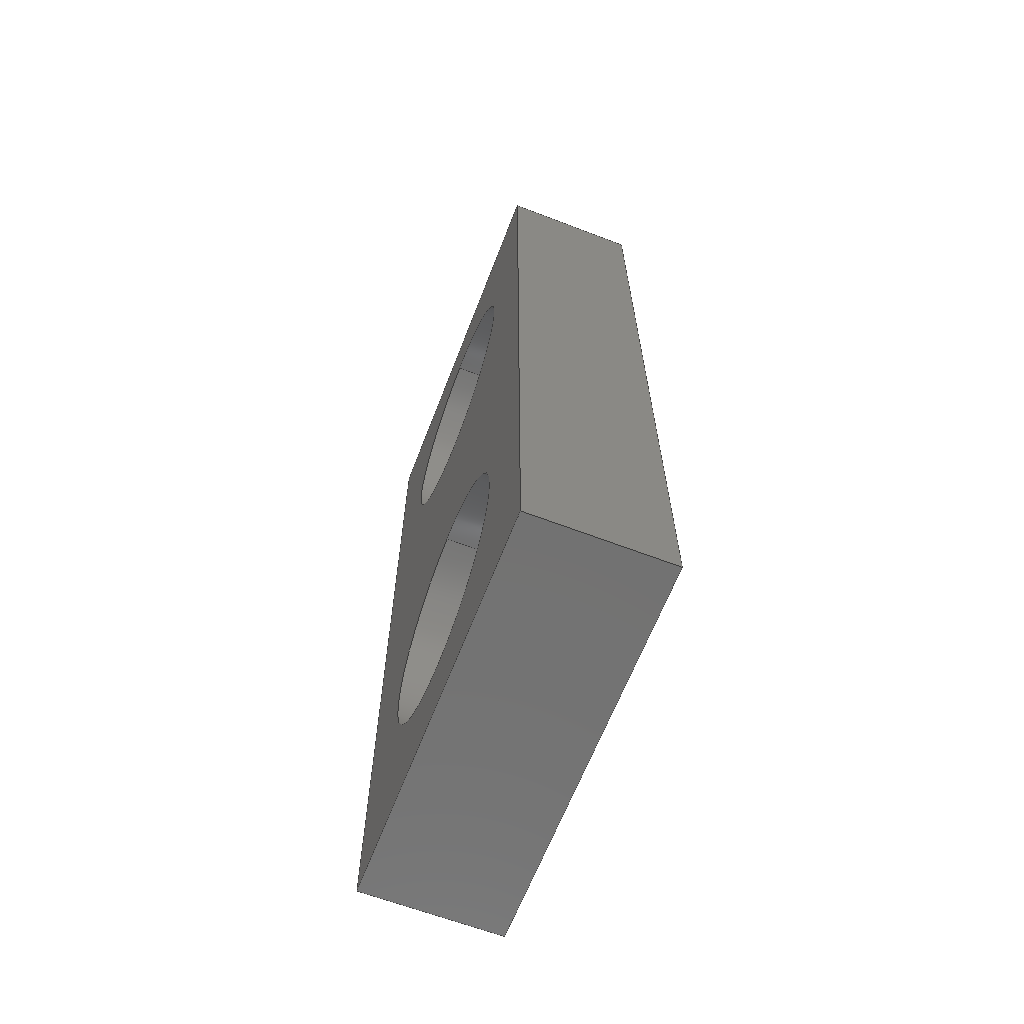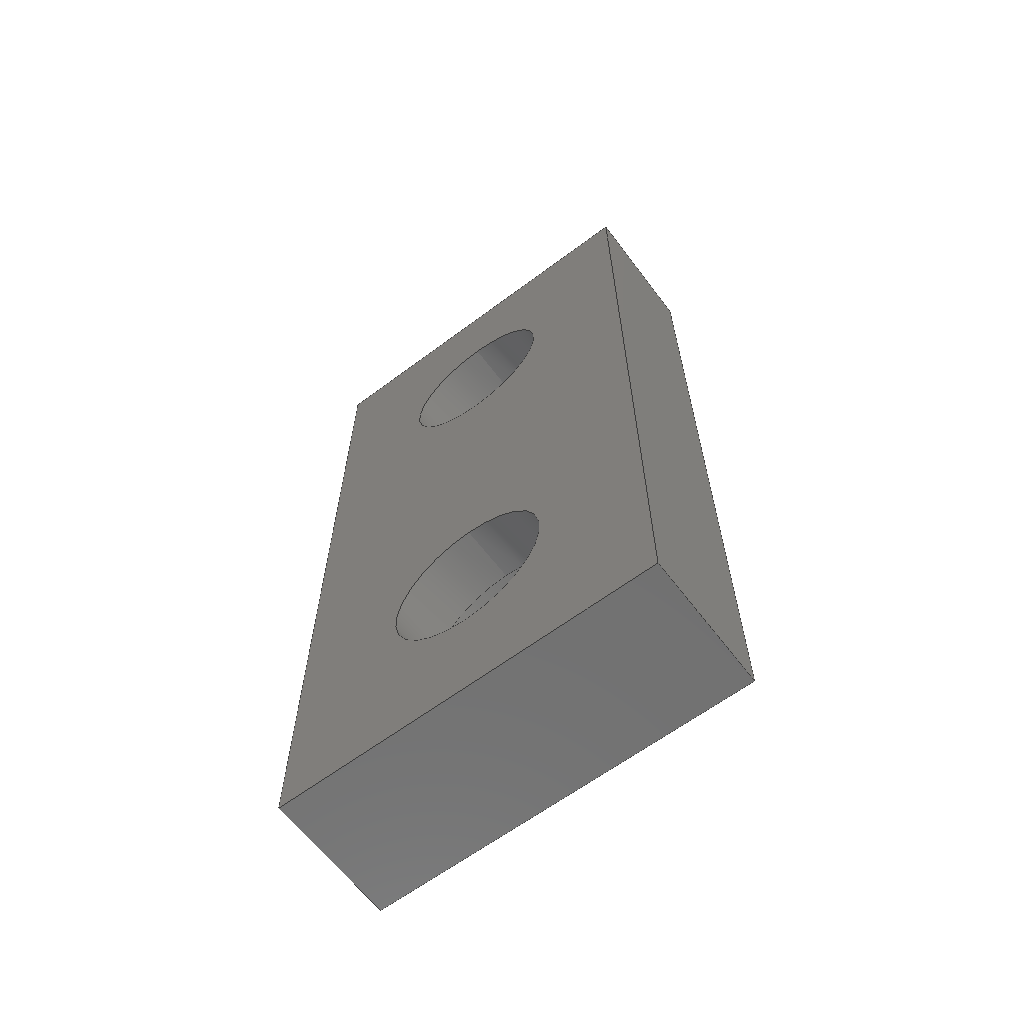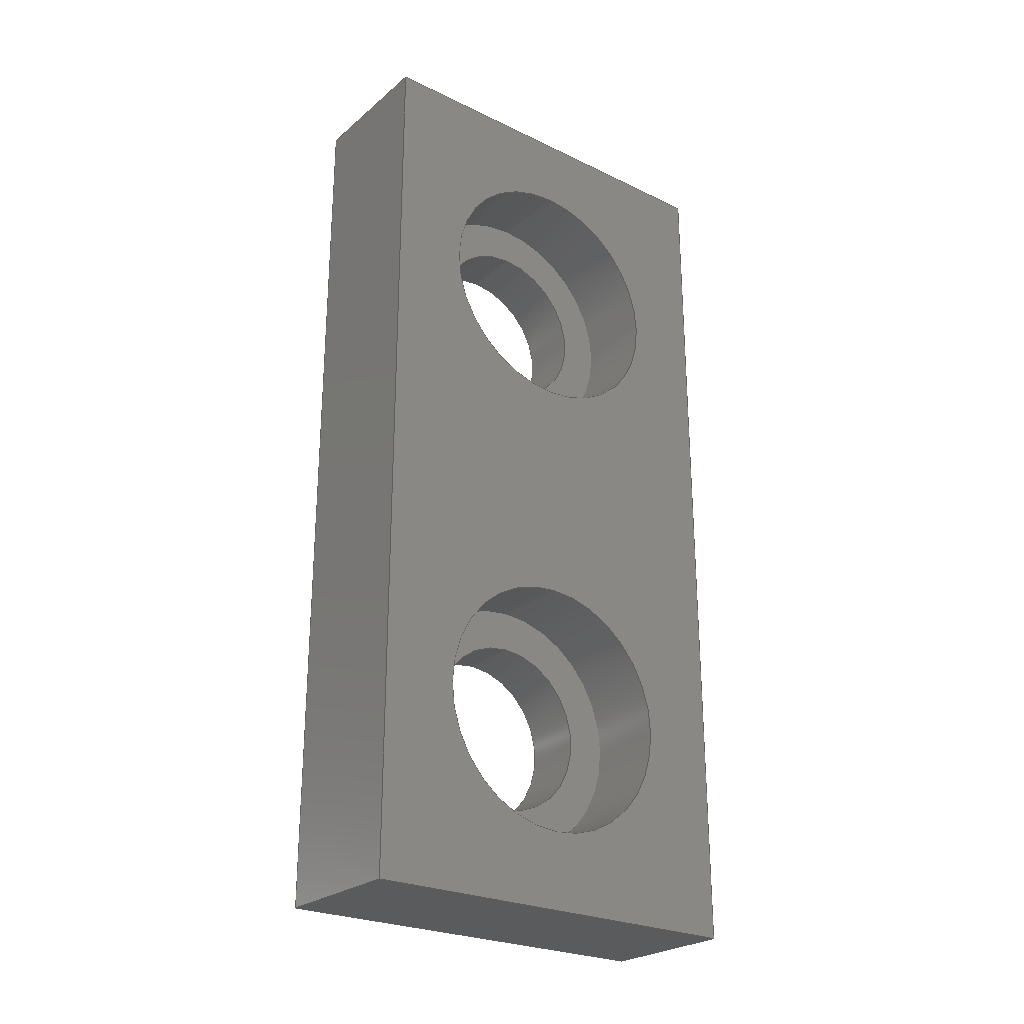
<metadata>
{"format":"step","ext":"step","renderer":"f3d","projection":"perspective","resolution":1024,"background":"white","views":[{"elev":-64.4,"azim":158.9,"up":"+Z"},{"elev":-63.2,"azim":-52.9,"up":"+Z"},{"elev":-25.6,"azim":52.4,"up":"+Z"}]}
</metadata>
<code>
ISO-10303-21;
DATA;
#1=MECHANICAL_DESIGN_GEOMETRIC_PRESENTATION_REPRESENTATION('',(#4),#342);
#2=SHAPE_REPRESENTATION_RELATIONSHIP('SRR','None',#349,#3);
#3=ADVANCED_BREP_SHAPE_REPRESENTATION('',(#5),#341);
#4=STYLED_ITEM('',(#358),#5);
#5=MANIFOLD_SOLID_BREP('Body1',#194);
#6=FACE_BOUND('',#34,.T.);
#7=FACE_BOUND('',#37,.T.);
#8=FACE_BOUND('',#45,.T.);
#9=FACE_BOUND('',#46,.T.);
#10=FACE_BOUND('',#48,.T.);
#11=FACE_BOUND('',#49,.T.);
#12=PLANE('',#211);
#13=PLANE('',#216);
#14=PLANE('',#222);
#15=PLANE('',#223);
#16=PLANE('',#224);
#17=PLANE('',#225);
#18=PLANE('',#226);
#19=PLANE('',#227);
#20=FACE_OUTER_BOUND('',#32,.T.);
#21=FACE_OUTER_BOUND('',#33,.T.);
#22=FACE_OUTER_BOUND('',#35,.T.);
#23=FACE_OUTER_BOUND('',#36,.T.);
#24=FACE_OUTER_BOUND('',#38,.T.);
#25=FACE_OUTER_BOUND('',#39,.T.);
#26=FACE_OUTER_BOUND('',#40,.T.);
#27=FACE_OUTER_BOUND('',#41,.T.);
#28=FACE_OUTER_BOUND('',#42,.T.);
#29=FACE_OUTER_BOUND('',#43,.T.);
#30=FACE_OUTER_BOUND('',#44,.T.);
#31=FACE_OUTER_BOUND('',#47,.T.);
#32=EDGE_LOOP('',(#130,#131,#132,#133));
#33=EDGE_LOOP('',(#134));
#34=EDGE_LOOP('',(#135));
#35=EDGE_LOOP('',(#136,#137,#138,#139));
#36=EDGE_LOOP('',(#140));
#37=EDGE_LOOP('',(#141));
#38=EDGE_LOOP('',(#142,#143,#144,#145));
#39=EDGE_LOOP('',(#146,#147,#148,#149));
#40=EDGE_LOOP('',(#150,#151,#152,#153));
#41=EDGE_LOOP('',(#154,#155,#156,#157));
#42=EDGE_LOOP('',(#158,#159,#160,#161));
#43=EDGE_LOOP('',(#162,#163,#164,#165));
#44=EDGE_LOOP('',(#166,#167,#168,#169));
#45=EDGE_LOOP('',(#170));
#46=EDGE_LOOP('',(#171));
#47=EDGE_LOOP('',(#172,#173,#174,#175));
#48=EDGE_LOOP('',(#176));
#49=EDGE_LOOP('',(#177));
#50=LINE('',#291,#66);
#51=LINE('',#300,#67);
#52=LINE('',#307,#68);
#53=LINE('',#311,#69);
#54=LINE('',#316,#70);
#55=LINE('',#318,#71);
#56=LINE('',#320,#72);
#57=LINE('',#321,#73);
#58=LINE('',#324,#74);
#59=LINE('',#326,#75);
#60=LINE('',#327,#76);
#61=LINE('',#330,#77);
#62=LINE('',#332,#78);
#63=LINE('',#333,#79);
#64=LINE('',#335,#80);
#65=LINE('',#336,#81);
#66=VECTOR('',#234,0.9922);
#67=VECTOR('',#245,0.9922);
#68=VECTOR('',#254,0.6747);
#69=VECTOR('',#259,0.6747);
#70=VECTOR('',#264,1);
#71=VECTOR('',#265,1);
#72=VECTOR('',#266,1);
#73=VECTOR('',#267,1);
#74=VECTOR('',#270,1);
#75=VECTOR('',#271,1);
#76=VECTOR('',#272,1);
#77=VECTOR('',#275,1);
#78=VECTOR('',#276,1);
#79=VECTOR('',#277,1);
#80=VECTOR('',#280,1);
#81=VECTOR('',#281,1);
#82=CIRCLE('',#209,0.9922);
#83=CIRCLE('',#210,0.9922);
#84=CIRCLE('',#212,0.6747);
#85=CIRCLE('',#214,0.9922);
#86=CIRCLE('',#215,0.9922);
#87=CIRCLE('',#217,0.6747);
#88=CIRCLE('',#219,0.6747);
#89=CIRCLE('',#221,0.6747);
#90=VERTEX_POINT('',#288);
#91=VERTEX_POINT('',#290);
#92=VERTEX_POINT('',#294);
#93=VERTEX_POINT('',#297);
#94=VERTEX_POINT('',#299);
#95=VERTEX_POINT('',#303);
#96=VERTEX_POINT('',#306);
#97=VERTEX_POINT('',#310);
#98=VERTEX_POINT('',#314);
#99=VERTEX_POINT('',#315);
#100=VERTEX_POINT('',#317);
#101=VERTEX_POINT('',#319);
#102=VERTEX_POINT('',#323);
#103=VERTEX_POINT('',#325);
#104=VERTEX_POINT('',#329);
#105=VERTEX_POINT('',#331);
#106=EDGE_CURVE('',#90,#90,#82,.T.);
#107=EDGE_CURVE('',#90,#91,#50,.T.);
#108=EDGE_CURVE('',#91,#91,#83,.T.);
#109=EDGE_CURVE('',#92,#92,#84,.T.);
#110=EDGE_CURVE('',#93,#93,#85,.T.);
#111=EDGE_CURVE('',#93,#94,#51,.T.);
#112=EDGE_CURVE('',#94,#94,#86,.T.);
#113=EDGE_CURVE('',#95,#95,#87,.T.);
#114=EDGE_CURVE('',#92,#96,#52,.T.);
#115=EDGE_CURVE('',#96,#96,#88,.T.);
#116=EDGE_CURVE('',#95,#97,#53,.T.);
#117=EDGE_CURVE('',#97,#97,#89,.T.);
#118=EDGE_CURVE('',#98,#99,#54,.T.);
#119=EDGE_CURVE('',#99,#100,#55,.T.);
#120=EDGE_CURVE('',#101,#100,#56,.T.);
#121=EDGE_CURVE('',#98,#101,#57,.T.);
#122=EDGE_CURVE('',#102,#98,#58,.T.);
#123=EDGE_CURVE('',#103,#101,#59,.T.);
#124=EDGE_CURVE('',#102,#103,#60,.T.);
#125=EDGE_CURVE('',#104,#102,#61,.T.);
#126=EDGE_CURVE('',#105,#103,#62,.T.);
#127=EDGE_CURVE('',#104,#105,#63,.T.);
#128=EDGE_CURVE('',#99,#104,#64,.T.);
#129=EDGE_CURVE('',#100,#105,#65,.T.);
#130=ORIENTED_EDGE('',*,*,#106,.F.);
#131=ORIENTED_EDGE('',*,*,#107,.T.);
#132=ORIENTED_EDGE('',*,*,#108,.T.);
#133=ORIENTED_EDGE('',*,*,#107,.F.);
#134=ORIENTED_EDGE('',*,*,#108,.F.);
#135=ORIENTED_EDGE('',*,*,#109,.F.);
#136=ORIENTED_EDGE('',*,*,#110,.F.);
#137=ORIENTED_EDGE('',*,*,#111,.T.);
#138=ORIENTED_EDGE('',*,*,#112,.T.);
#139=ORIENTED_EDGE('',*,*,#111,.F.);
#140=ORIENTED_EDGE('',*,*,#112,.F.);
#141=ORIENTED_EDGE('',*,*,#113,.F.);
#142=ORIENTED_EDGE('',*,*,#109,.T.);
#143=ORIENTED_EDGE('',*,*,#114,.T.);
#144=ORIENTED_EDGE('',*,*,#115,.F.);
#145=ORIENTED_EDGE('',*,*,#114,.F.);
#146=ORIENTED_EDGE('',*,*,#113,.T.);
#147=ORIENTED_EDGE('',*,*,#116,.T.);
#148=ORIENTED_EDGE('',*,*,#117,.F.);
#149=ORIENTED_EDGE('',*,*,#116,.F.);
#150=ORIENTED_EDGE('',*,*,#118,.T.);
#151=ORIENTED_EDGE('',*,*,#119,.T.);
#152=ORIENTED_EDGE('',*,*,#120,.F.);
#153=ORIENTED_EDGE('',*,*,#121,.F.);
#154=ORIENTED_EDGE('',*,*,#122,.T.);
#155=ORIENTED_EDGE('',*,*,#121,.T.);
#156=ORIENTED_EDGE('',*,*,#123,.F.);
#157=ORIENTED_EDGE('',*,*,#124,.F.);
#158=ORIENTED_EDGE('',*,*,#125,.T.);
#159=ORIENTED_EDGE('',*,*,#124,.T.);
#160=ORIENTED_EDGE('',*,*,#126,.F.);
#161=ORIENTED_EDGE('',*,*,#127,.F.);
#162=ORIENTED_EDGE('',*,*,#128,.T.);
#163=ORIENTED_EDGE('',*,*,#127,.T.);
#164=ORIENTED_EDGE('',*,*,#129,.F.);
#165=ORIENTED_EDGE('',*,*,#119,.F.);
#166=ORIENTED_EDGE('',*,*,#129,.T.);
#167=ORIENTED_EDGE('',*,*,#126,.T.);
#168=ORIENTED_EDGE('',*,*,#123,.T.);
#169=ORIENTED_EDGE('',*,*,#120,.T.);
#170=ORIENTED_EDGE('',*,*,#106,.T.);
#171=ORIENTED_EDGE('',*,*,#110,.T.);
#172=ORIENTED_EDGE('',*,*,#128,.F.);
#173=ORIENTED_EDGE('',*,*,#118,.F.);
#174=ORIENTED_EDGE('',*,*,#122,.F.);
#175=ORIENTED_EDGE('',*,*,#125,.F.);
#176=ORIENTED_EDGE('',*,*,#115,.T.);
#177=ORIENTED_EDGE('',*,*,#117,.T.);
#178=CYLINDRICAL_SURFACE('',#208,0.9922);
#179=CYLINDRICAL_SURFACE('',#213,0.9922);
#180=CYLINDRICAL_SURFACE('',#218,0.6747);
#181=CYLINDRICAL_SURFACE('',#220,0.6747);
#182=ADVANCED_FACE('',(#20),#178,.F.);
#183=ADVANCED_FACE('',(#21,#6),#12,.T.);
#184=ADVANCED_FACE('',(#22),#179,.F.);
#185=ADVANCED_FACE('',(#23,#7),#13,.T.);
#186=ADVANCED_FACE('',(#24),#180,.F.);
#187=ADVANCED_FACE('',(#25),#181,.F.);
#188=ADVANCED_FACE('',(#26),#14,.T.);
#189=ADVANCED_FACE('',(#27),#15,.T.);
#190=ADVANCED_FACE('',(#28),#16,.T.);
#191=ADVANCED_FACE('',(#29),#17,.T.);
#192=ADVANCED_FACE('',(#30,#8,#9),#18,.T.);
#193=ADVANCED_FACE('',(#31,#10,#11),#19,.F.);
#194=CLOSED_SHELL('',(#182,#183,#184,#185,#186,#187,#188,#189,#190,#191,
#192,#193));
#195=DERIVED_UNIT_ELEMENT(#197,1);
#196=DERIVED_UNIT_ELEMENT(#344,3);
#197=(
MASS_UNIT()
NAMED_UNIT(*)
SI_UNIT(.KILO.,.GRAM.)
);
#198=DERIVED_UNIT((#195,#196));
#199=MEASURE_REPRESENTATION_ITEM('density measure',
POSITIVE_RATIO_MEASURE(7850),#198);
#200=PROPERTY_DEFINITION_REPRESENTATION(#205,#202);
#201=PROPERTY_DEFINITION_REPRESENTATION(#206,#203);
#202=REPRESENTATION('material name',(#204),#341);
#203=REPRESENTATION('density',(#199),#341);
#204=DESCRIPTIVE_REPRESENTATION_ITEM('Steel','Steel');
#205=PROPERTY_DEFINITION('material property','material name',#351);
#206=PROPERTY_DEFINITION('material property','density of part',#351);
#207=AXIS2_PLACEMENT_3D('placement',#286,#228,#229);
#208=AXIS2_PLACEMENT_3D('',#287,#230,#231);
#209=AXIS2_PLACEMENT_3D('',#289,#232,#233);
#210=AXIS2_PLACEMENT_3D('',#292,#235,#236);
#211=AXIS2_PLACEMENT_3D('',#293,#237,#238);
#212=AXIS2_PLACEMENT_3D('',#295,#239,#240);
#213=AXIS2_PLACEMENT_3D('',#296,#241,#242);
#214=AXIS2_PLACEMENT_3D('',#298,#243,#244);
#215=AXIS2_PLACEMENT_3D('',#301,#246,#247);
#216=AXIS2_PLACEMENT_3D('',#302,#248,#249);
#217=AXIS2_PLACEMENT_3D('',#304,#250,#251);
#218=AXIS2_PLACEMENT_3D('',#305,#252,#253);
#219=AXIS2_PLACEMENT_3D('',#308,#255,#256);
#220=AXIS2_PLACEMENT_3D('',#309,#257,#258);
#221=AXIS2_PLACEMENT_3D('',#312,#260,#261);
#222=AXIS2_PLACEMENT_3D('',#313,#262,#263);
#223=AXIS2_PLACEMENT_3D('',#322,#268,#269);
#224=AXIS2_PLACEMENT_3D('',#328,#273,#274);
#225=AXIS2_PLACEMENT_3D('',#334,#278,#279);
#226=AXIS2_PLACEMENT_3D('',#337,#282,#283);
#227=AXIS2_PLACEMENT_3D('',#338,#284,#285);
#228=DIRECTION('axis',(0,0,1));
#229=DIRECTION('refdir',(1,0,0));
#230=DIRECTION('center_axis',(-1,0,0));
#231=DIRECTION('ref_axis',(0,0,-1));
#232=DIRECTION('center_axis',(-1,0,0));
#233=DIRECTION('ref_axis',(0,0,-1));
#234=DIRECTION('',(-1,0,0));
#235=DIRECTION('center_axis',(-1,0,0));
#236=DIRECTION('ref_axis',(0,0,-1));
#237=DIRECTION('center_axis',(1,0,0));
#238=DIRECTION('ref_axis',(0,0,-1));
#239=DIRECTION('center_axis',(1,0,0));
#240=DIRECTION('ref_axis',(0,0,-1));
#241=DIRECTION('center_axis',(-1,0,0));
#242=DIRECTION('ref_axis',(0,0,-1));
#243=DIRECTION('center_axis',(-1,0,0));
#244=DIRECTION('ref_axis',(0,0,-1));
#245=DIRECTION('',(-1,0,0));
#246=DIRECTION('center_axis',(-1,0,0));
#247=DIRECTION('ref_axis',(0,0,-1));
#248=DIRECTION('center_axis',(1,0,0));
#249=DIRECTION('ref_axis',(0,0,-1));
#250=DIRECTION('center_axis',(1,0,0));
#251=DIRECTION('ref_axis',(0,0,-1));
#252=DIRECTION('center_axis',(-1,0,0));
#253=DIRECTION('ref_axis',(0,0,-1));
#254=DIRECTION('',(-1,0,0));
#255=DIRECTION('center_axis',(1,0,0));
#256=DIRECTION('ref_axis',(0,0,-1));
#257=DIRECTION('center_axis',(-1,0,0));
#258=DIRECTION('ref_axis',(0,0,-1));
#259=DIRECTION('',(-1,0,0));
#260=DIRECTION('center_axis',(1,0,0));
#261=DIRECTION('ref_axis',(0,0,-1));
#262=DIRECTION('center_axis',(0,1,0));
#263=DIRECTION('ref_axis',(0,0,1));
#264=DIRECTION('',(0,0,1));
#265=DIRECTION('',(1,0,0));
#266=DIRECTION('',(0,0,1));
#267=DIRECTION('',(1,0,0));
#268=DIRECTION('center_axis',(0,0,-1));
#269=DIRECTION('ref_axis',(0,1,0));
#270=DIRECTION('',(0,1,0));
#271=DIRECTION('',(0,1,0));
#272=DIRECTION('',(1,0,0));
#273=DIRECTION('center_axis',(0,-1,0));
#274=DIRECTION('ref_axis',(0,0,-1));
#275=DIRECTION('',(0,0,-1));
#276=DIRECTION('',(0,0,-1));
#277=DIRECTION('',(1,0,0));
#278=DIRECTION('center_axis',(0,0,1));
#279=DIRECTION('ref_axis',(0,-1,0));
#280=DIRECTION('',(0,-1,0));
#281=DIRECTION('',(0,-1,0));
#282=DIRECTION('center_axis',(1,0,0));
#283=DIRECTION('ref_axis',(0,0,-1));
#284=DIRECTION('center_axis',(1,0,0));
#285=DIRECTION('ref_axis',(0,0,-1));
#286=CARTESIAN_POINT('',(0,0,0));
#287=CARTESIAN_POINT('Origin',(1.111,1.587,-1.587));
#288=CARTESIAN_POINT('',(1.111,1.587,-0.5953));
#289=CARTESIAN_POINT('Origin',(1.111,1.587,-1.587));
#290=CARTESIAN_POINT('',(0.4763,1.587,-0.5953));
#291=CARTESIAN_POINT('',(1.111,1.587,-0.5953));
#292=CARTESIAN_POINT('Origin',(0.4763,1.587,-1.587));
#293=CARTESIAN_POINT('Origin',(0.4763,1.587,-1.587));
#294=CARTESIAN_POINT('',(0.4763,1.587,-0.9128));
#295=CARTESIAN_POINT('Origin',(0.4763,1.587,-1.587));
#296=CARTESIAN_POINT('Origin',(1.111,1.587,-5.397));
#297=CARTESIAN_POINT('',(1.111,1.587,-4.405));
#298=CARTESIAN_POINT('Origin',(1.111,1.587,-5.397));
#299=CARTESIAN_POINT('',(0.4763,1.587,-4.405));
#300=CARTESIAN_POINT('',(1.111,1.587,-4.405));
#301=CARTESIAN_POINT('Origin',(0.4763,1.587,-5.397));
#302=CARTESIAN_POINT('Origin',(0.4763,1.587,-5.397));
#303=CARTESIAN_POINT('',(0.4763,1.587,-4.723));
#304=CARTESIAN_POINT('Origin',(0.4763,1.587,-5.397));
#305=CARTESIAN_POINT('Origin',(1.111,1.587,-1.587));
#306=CARTESIAN_POINT('',(0,1.587,-0.9128));
#307=CARTESIAN_POINT('',(1.111,1.587,-0.9128));
#308=CARTESIAN_POINT('Origin',(0,1.587,-1.587));
#309=CARTESIAN_POINT('Origin',(1.111,1.587,-5.397));
#310=CARTESIAN_POINT('',(0,1.587,-4.723));
#311=CARTESIAN_POINT('',(1.111,1.587,-4.723));
#312=CARTESIAN_POINT('Origin',(0,1.587,-5.397));
#313=CARTESIAN_POINT('Origin',(0,3.175,-6.985));
#314=CARTESIAN_POINT('',(0,3.175,-6.985));
#315=CARTESIAN_POINT('',(0,3.175,0));
#316=CARTESIAN_POINT('',(0,3.175,-6.985));
#317=CARTESIAN_POINT('',(1.111,3.175,0));
#318=CARTESIAN_POINT('',(0,3.175,0));
#319=CARTESIAN_POINT('',(1.111,3.175,-6.985));
#320=CARTESIAN_POINT('',(1.111,3.175,-6.985));
#321=CARTESIAN_POINT('',(0,3.175,-6.985));
#322=CARTESIAN_POINT('Origin',(0,0,-6.985));
#323=CARTESIAN_POINT('',(0,0,-6.985));
#324=CARTESIAN_POINT('',(0,0,-6.985));
#325=CARTESIAN_POINT('',(1.111,0,-6.985));
#326=CARTESIAN_POINT('',(1.111,0,-6.985));
#327=CARTESIAN_POINT('',(0,0,-6.985));
#328=CARTESIAN_POINT('Origin',(0,0,0));
#329=CARTESIAN_POINT('',(0,0,0));
#330=CARTESIAN_POINT('',(0,0,0));
#331=CARTESIAN_POINT('',(1.111,0,0));
#332=CARTESIAN_POINT('',(1.111,0,0));
#333=CARTESIAN_POINT('',(0,0,0));
#334=CARTESIAN_POINT('Origin',(0,3.175,0));
#335=CARTESIAN_POINT('',(0,3.175,0));
#336=CARTESIAN_POINT('',(1.111,3.175,0));
#337=CARTESIAN_POINT('Origin',(1.111,1.587,-3.493));
#338=CARTESIAN_POINT('Origin',(0,1.587,-3.493));
#339=UNCERTAINTY_MEASURE_WITH_UNIT(LENGTH_MEASURE(0.001),#343,
'DISTANCE_ACCURACY_VALUE',
'Maximum model space distance between geometric entities at asserted c
onnectivities');
#340=UNCERTAINTY_MEASURE_WITH_UNIT(LENGTH_MEASURE(0.001),#343,
'DISTANCE_ACCURACY_VALUE',
'Maximum model space distance between geometric entities at asserted c
onnectivities');
#341=(
GEOMETRIC_REPRESENTATION_CONTEXT(3)
GLOBAL_UNCERTAINTY_ASSIGNED_CONTEXT((#339))
GLOBAL_UNIT_ASSIGNED_CONTEXT((#343,#345,#346))
REPRESENTATION_CONTEXT('','3D')
);
#342=(
GEOMETRIC_REPRESENTATION_CONTEXT(3)
GLOBAL_UNCERTAINTY_ASSIGNED_CONTEXT((#340))
GLOBAL_UNIT_ASSIGNED_CONTEXT((#343,#345,#346))
REPRESENTATION_CONTEXT('','3D')
);
#343=(
LENGTH_UNIT()
NAMED_UNIT(*)
SI_UNIT(.CENTI.,.METRE.)
);
#344=(
LENGTH_UNIT()
NAMED_UNIT(*)
SI_UNIT($,.METRE.)
);
#345=(
NAMED_UNIT(*)
PLANE_ANGLE_UNIT()
SI_UNIT($,.RADIAN.)
);
#346=(
NAMED_UNIT(*)
SI_UNIT($,.STERADIAN.)
SOLID_ANGLE_UNIT()
);
#347=SHAPE_DEFINITION_REPRESENTATION(#348,#349);
#348=PRODUCT_DEFINITION_SHAPE('',$,#351);
#349=SHAPE_REPRESENTATION('',(#207),#341);
#350=PRODUCT_DEFINITION_CONTEXT('part definition',#355,'design');
#351=PRODUCT_DEFINITION('3 Clamp Plate','3 Clamp Plate v1',#352,#350);
#352=PRODUCT_DEFINITION_FORMATION('',$,#357);
#353=PRODUCT_RELATED_PRODUCT_CATEGORY('3 Clamp Plate v1',
'3 Clamp Plate v1',(#357));
#354=APPLICATION_PROTOCOL_DEFINITION('international standard',
'automotive_design',2009,#355);
#355=APPLICATION_CONTEXT(
'Core Data for Automotive Mechanical Design Process');
#356=PRODUCT_CONTEXT('part definition',#355,'mechanical');
#357=PRODUCT('3 Clamp Plate','3 Clamp Plate v1',$,(#356));
#358=PRESENTATION_STYLE_ASSIGNMENT((#359));
#359=SURFACE_STYLE_USAGE(.BOTH.,#360);
#360=SURFACE_SIDE_STYLE('',(#361));
#361=SURFACE_STYLE_FILL_AREA(#362);
#362=FILL_AREA_STYLE('Steel - Satin',(#363));
#363=FILL_AREA_STYLE_COLOUR('Steel - Satin',#364);
#364=COLOUR_RGB('Steel - Satin',0.6275,0.6275,0.6275);
ENDSEC;
END-ISO-10303-21;

</code>
